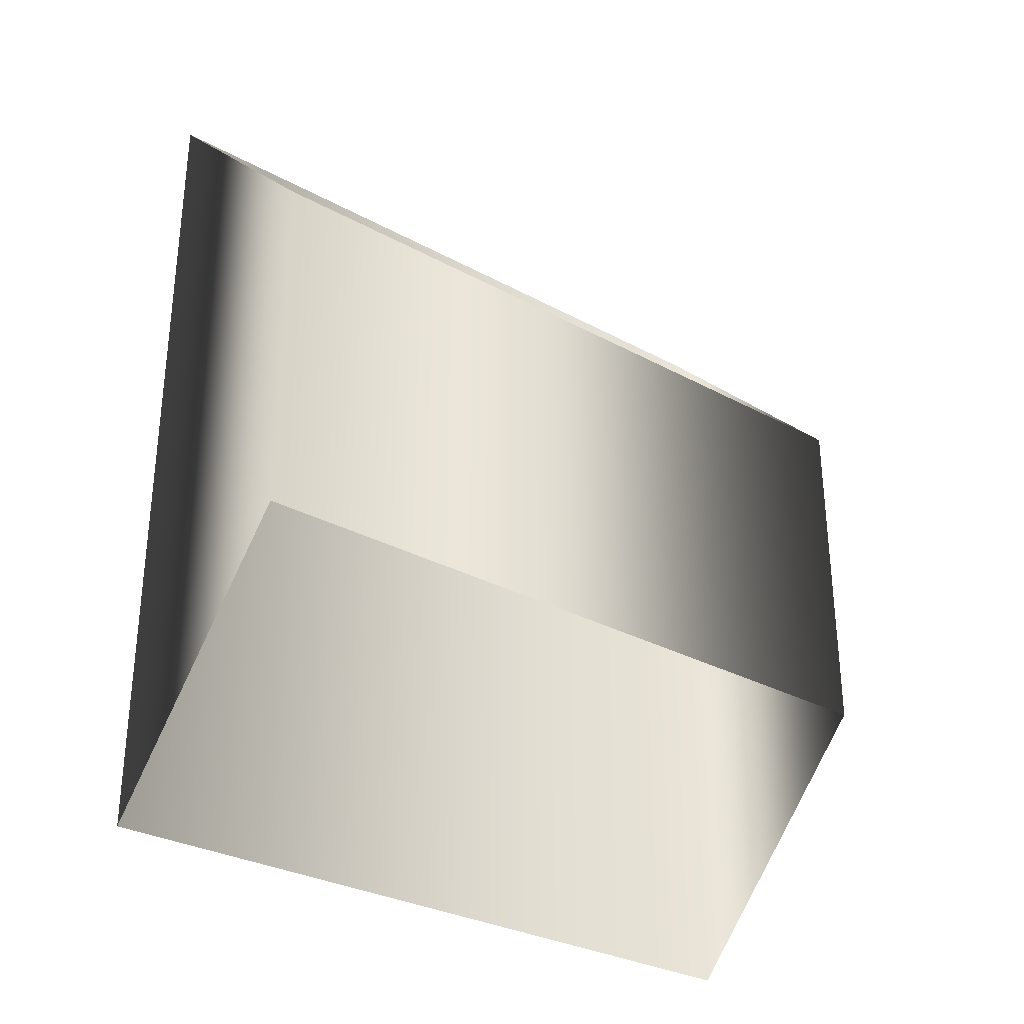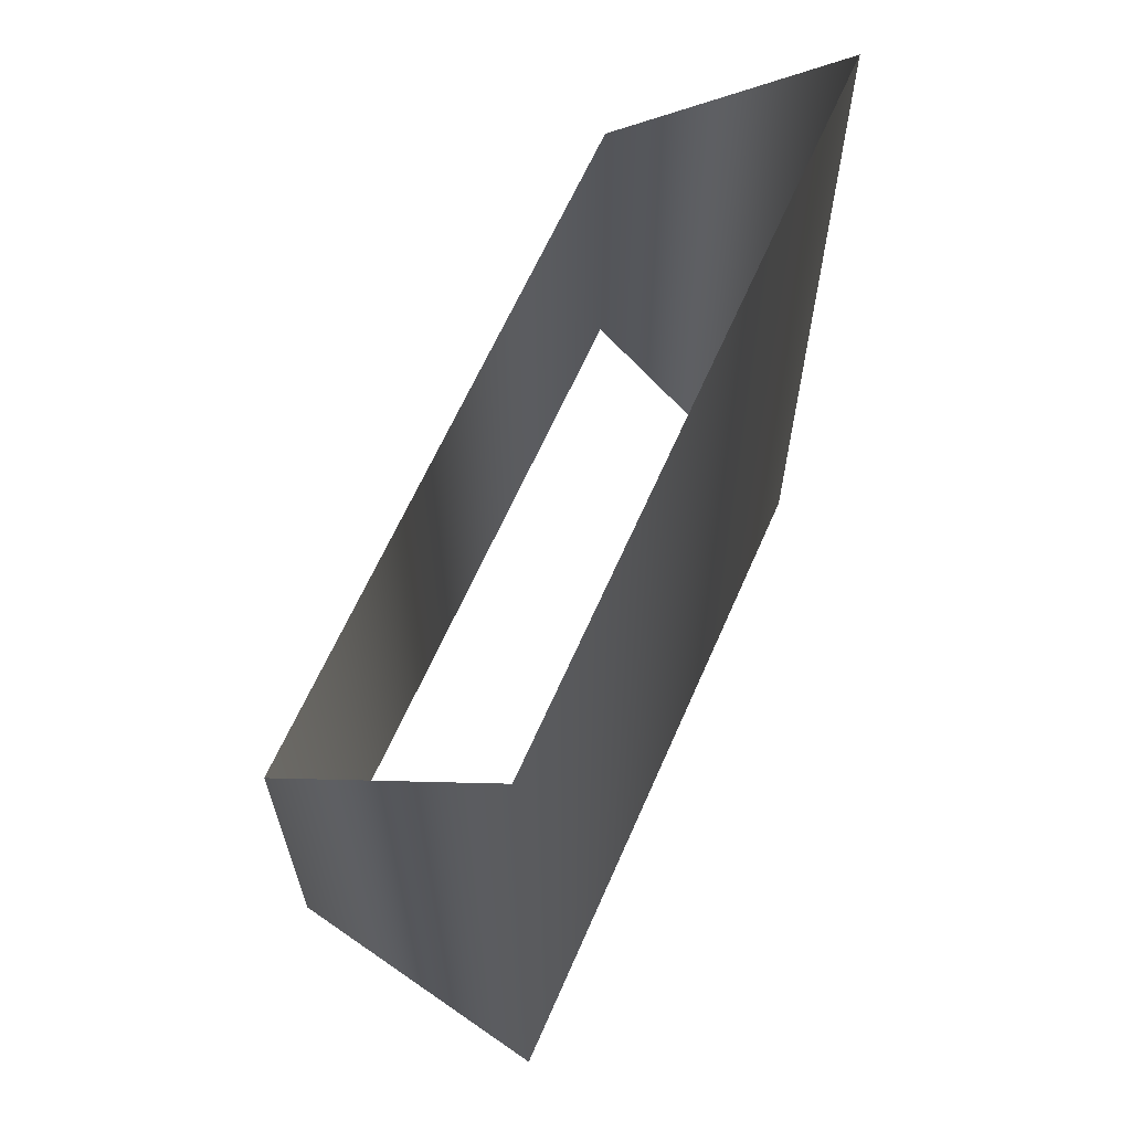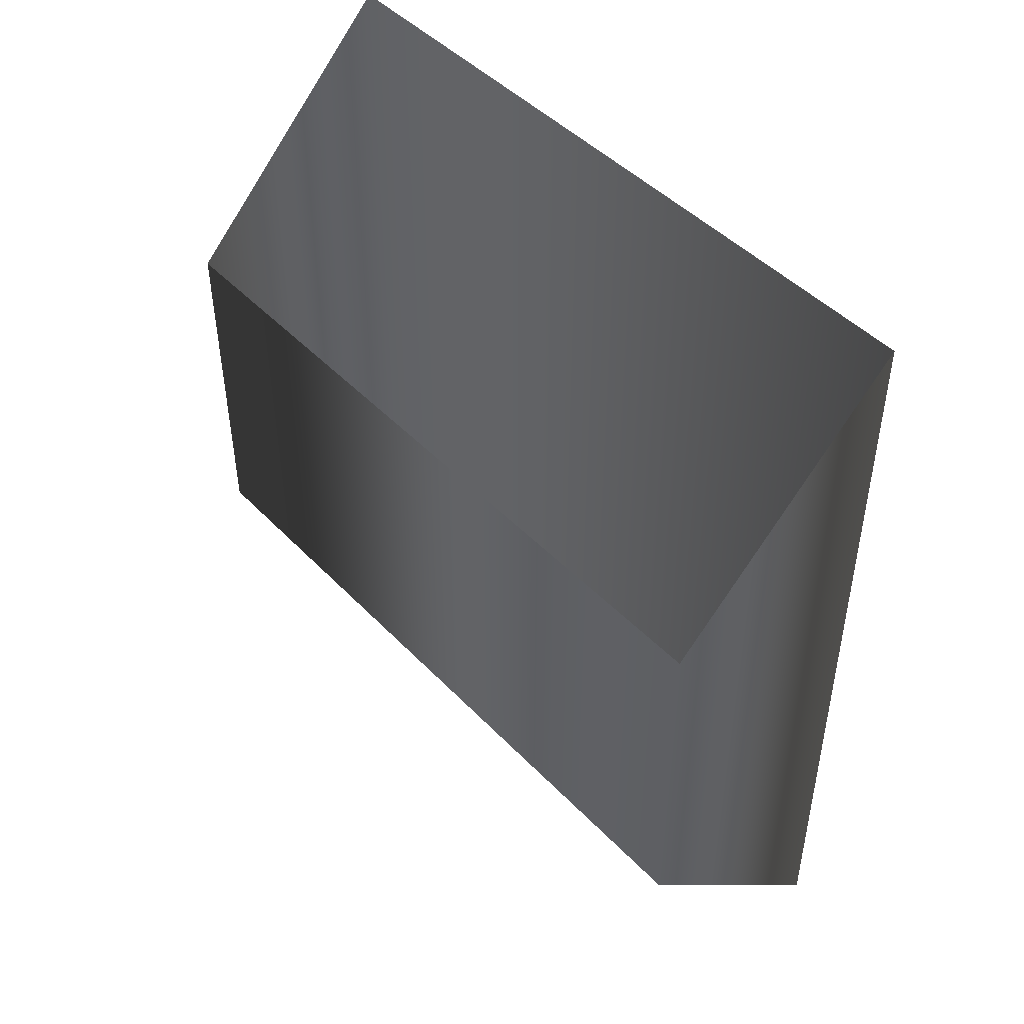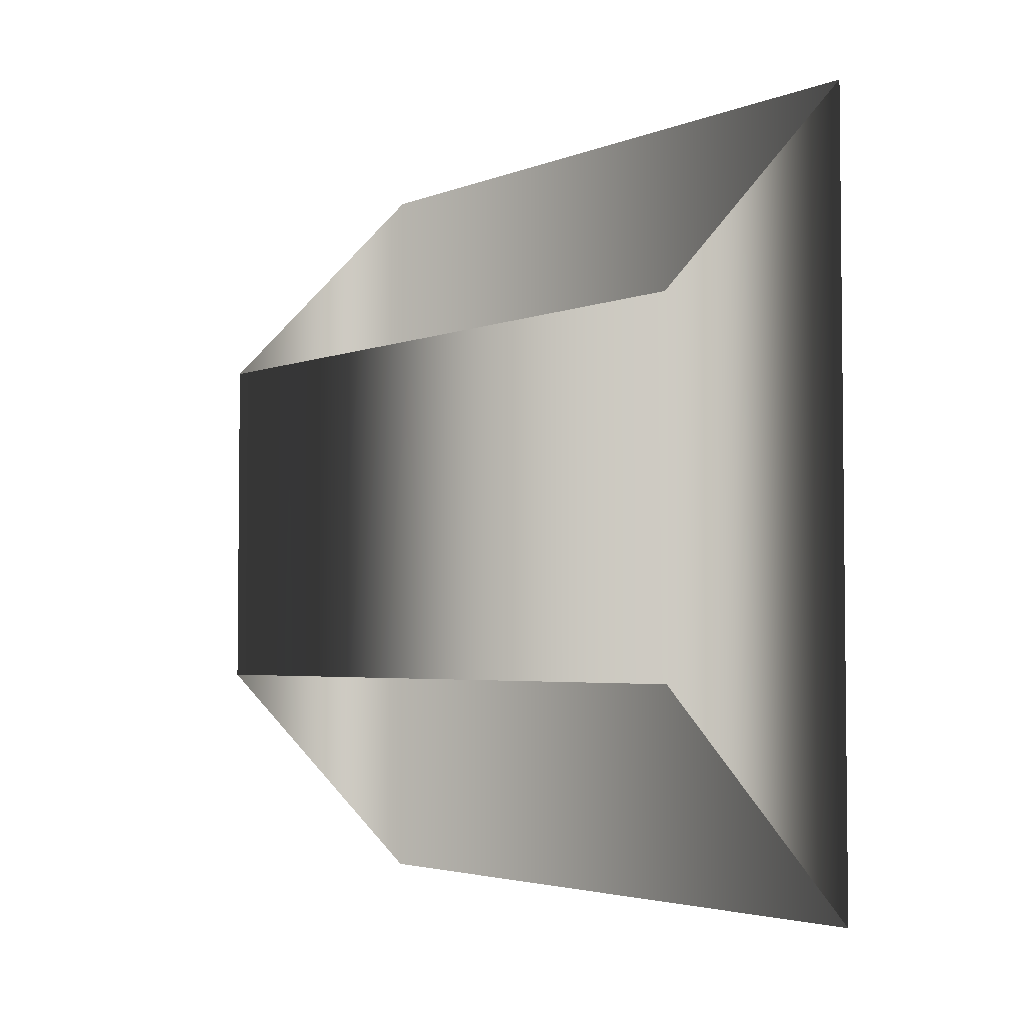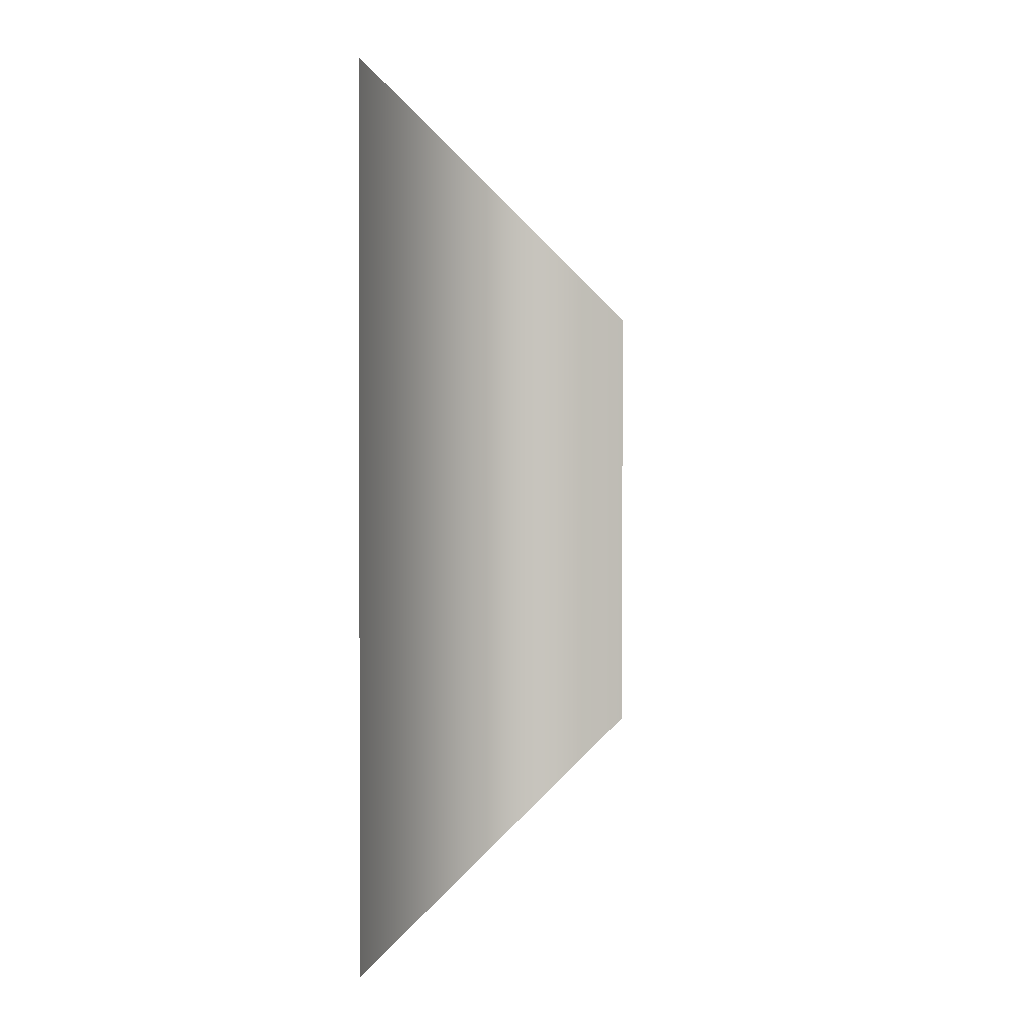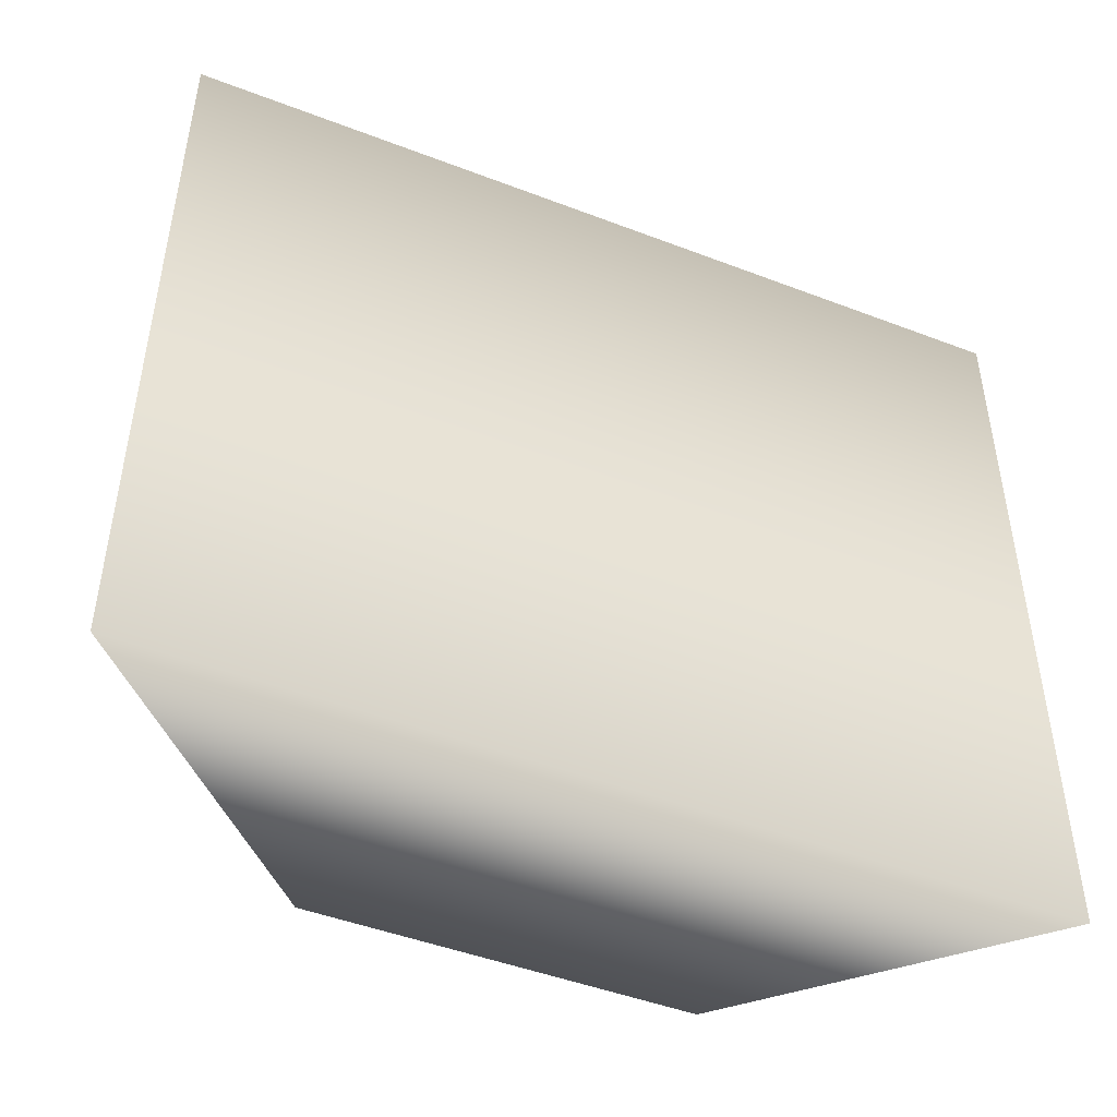
<metadata>
{"format":"obj","ext":"obj","renderer":"f3d","projection":"perspective","resolution":1024,"background":"white","views":[{"elev":-30.7,"azim":-128.1,"up":"+Z"},{"elev":63.6,"azim":23.6,"up":"+Z"},{"elev":46.5,"azim":-40.7,"up":"+Z"},{"elev":-3.7,"azim":-38.9,"up":"+Z"},{"elev":1.0,"azim":-177.0,"up":"+Z"},{"elev":-46.9,"azim":66.5,"up":"+Y"}]}
</metadata>
<code>
v 103.8 13.47 -36.59
v 108 13.46 -32.35
v 103.8 0.2773 -36.6
v 108 0.2645 -32.36
v 103.8 13.47 -42.98
v 108 13.46 -47.22
v 103.8 0.2773 -42.98
v 108 0.2645 -47.22
f 5 1 2
f 5 2 6
f 7 3 1
f 7 1 5
f 8 4 3
f 8 3 7
f 6 2 4
f 6 4 8

</code>
